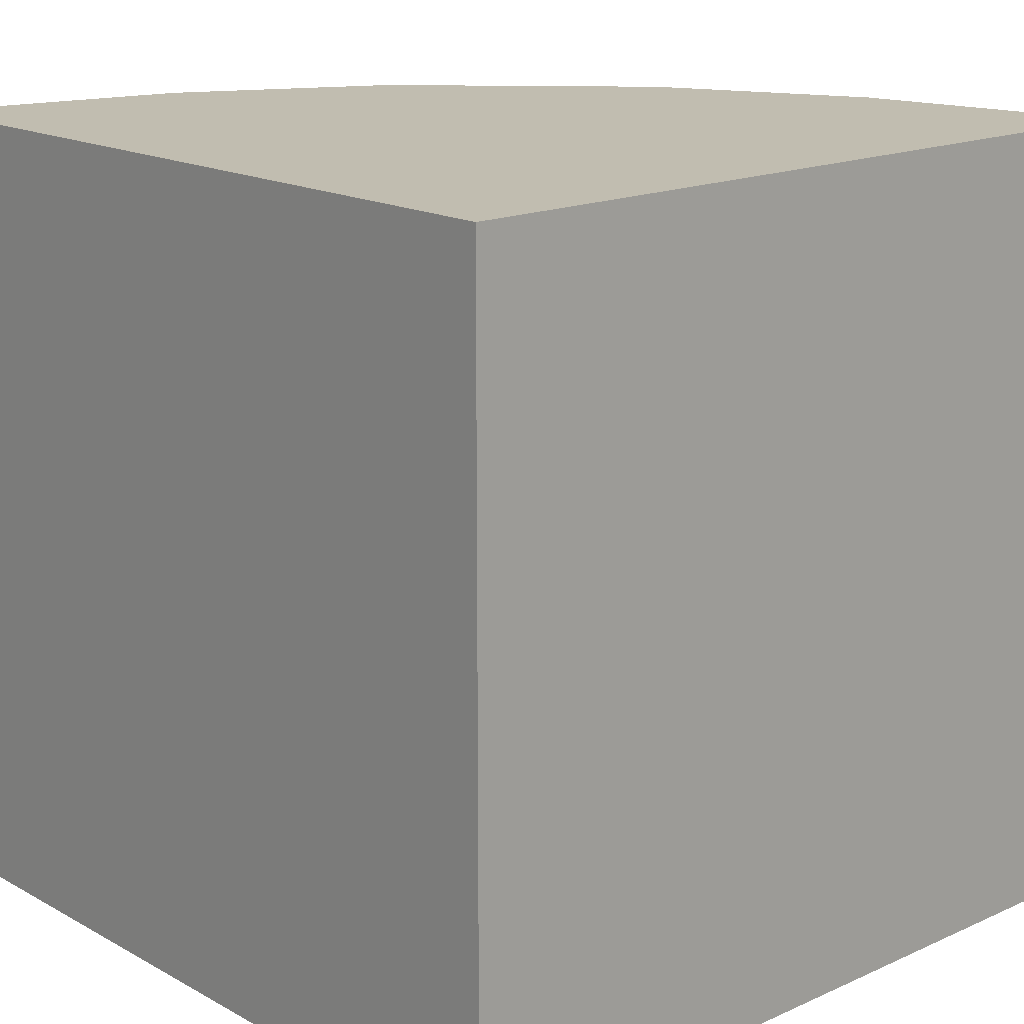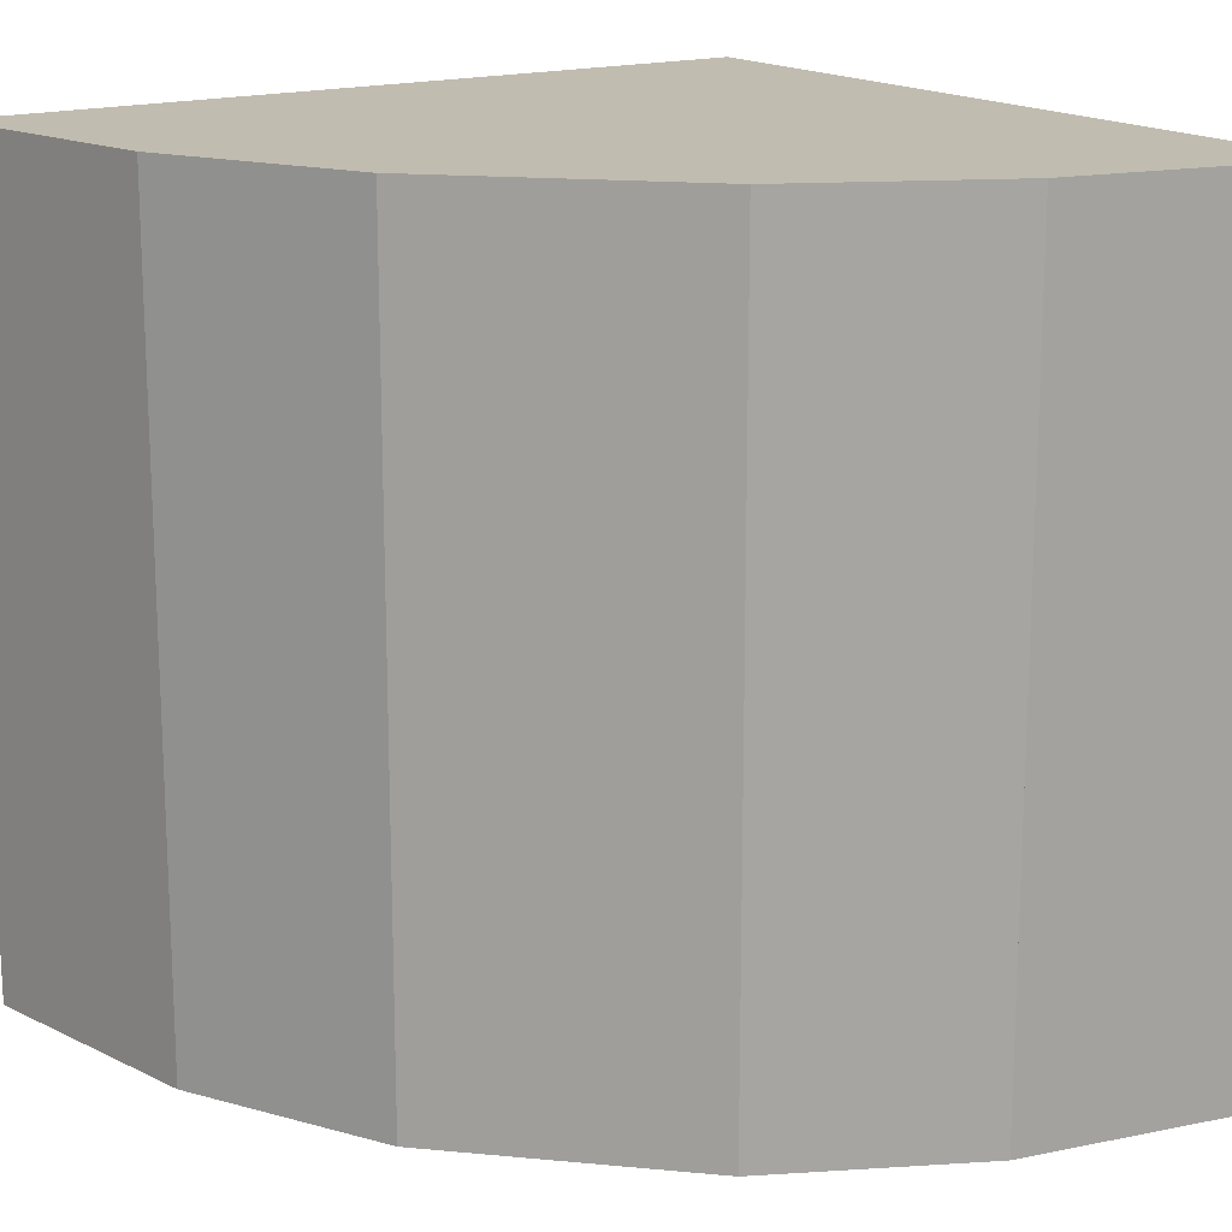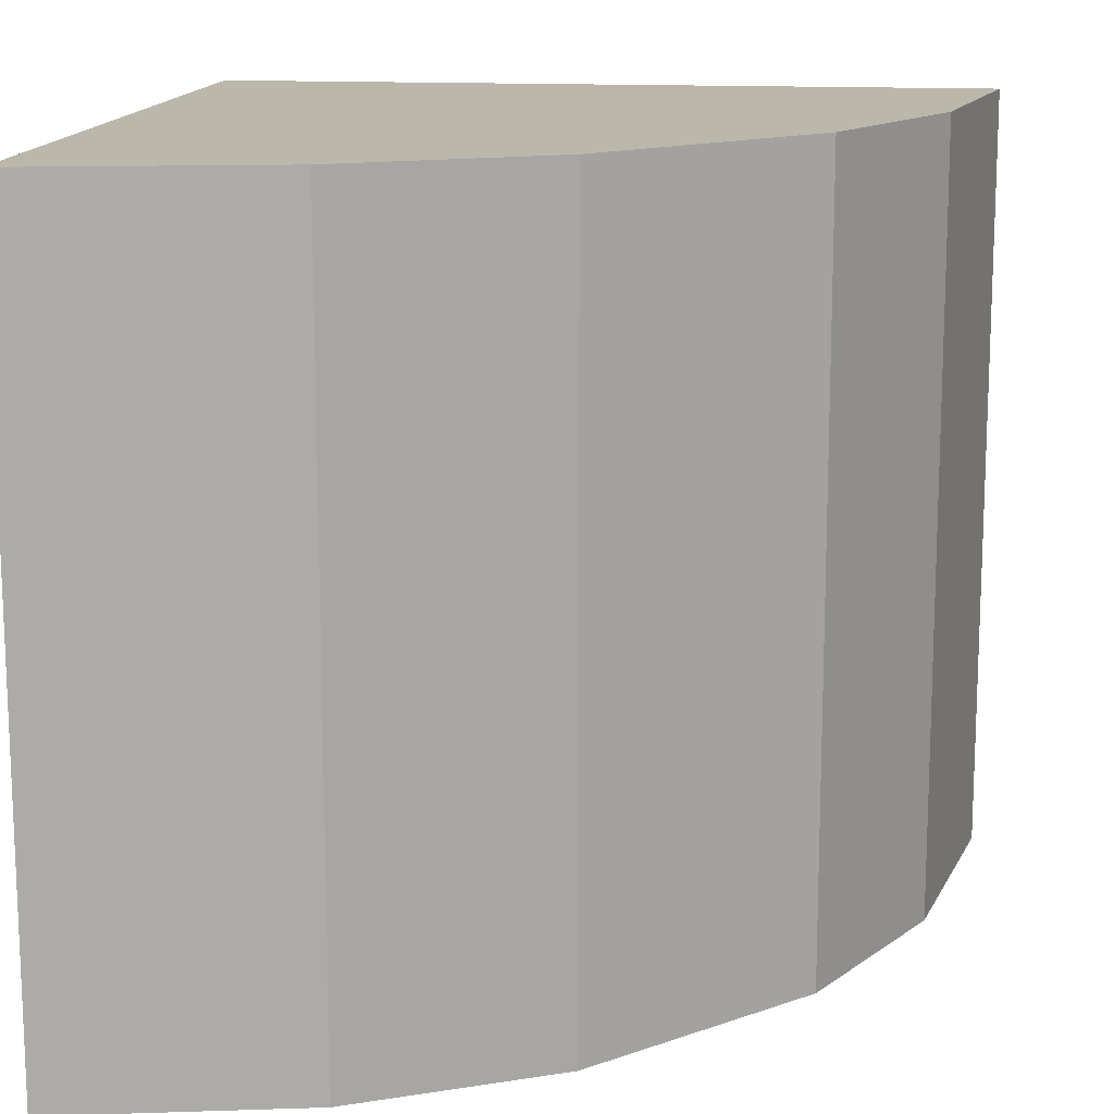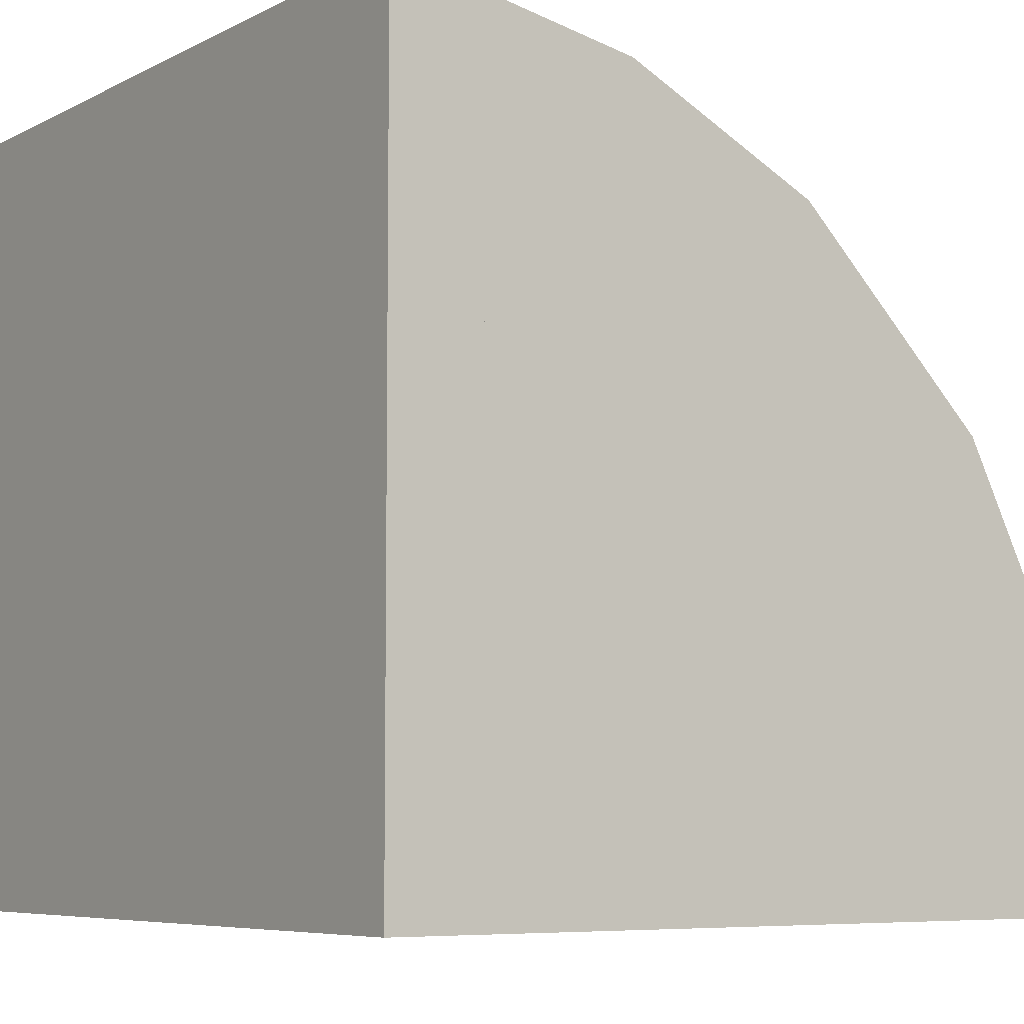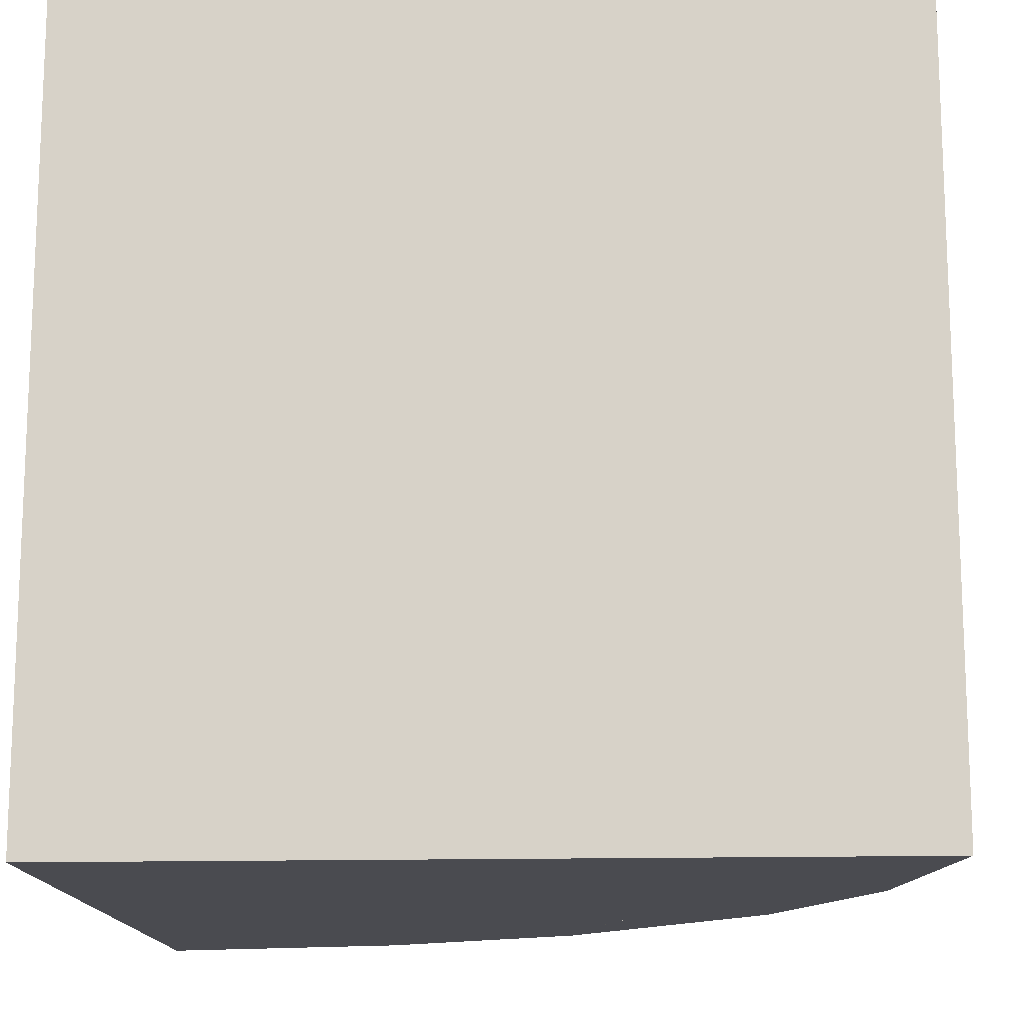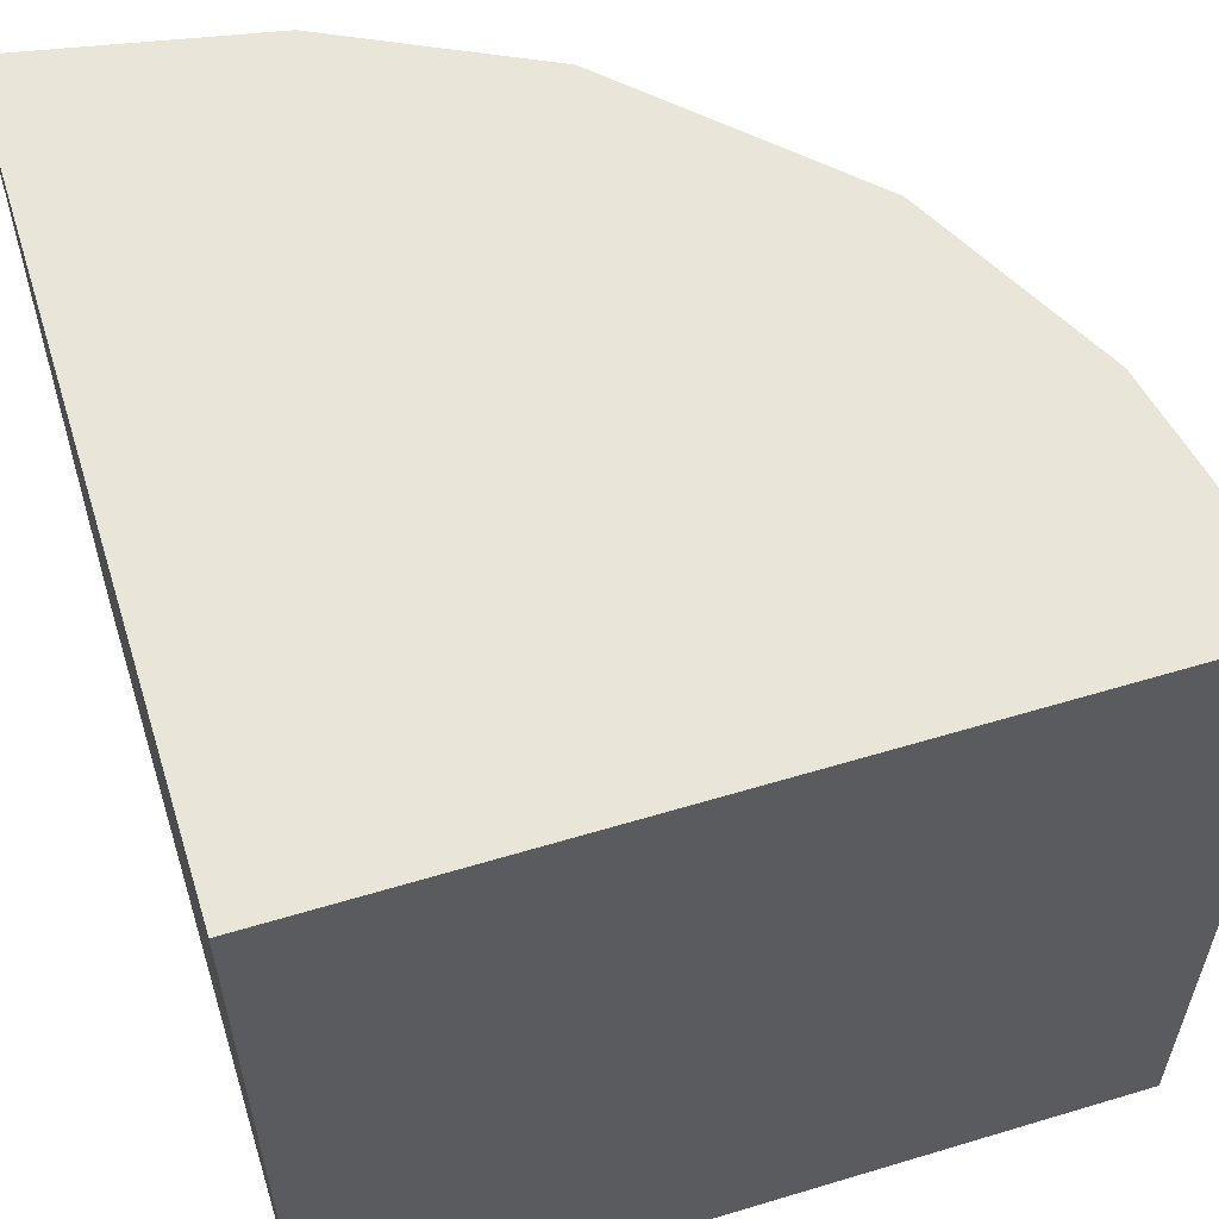
<metadata>
{"format":"obj","ext":"obj","renderer":"f3d","projection":"perspective","resolution":1024,"background":"white","views":[{"elev":16.7,"azim":-42.2,"up":"+Z"},{"elev":16.6,"azim":146.0,"up":"+Z"},{"elev":14.2,"azim":97.2,"up":"+Z"},{"elev":-6.6,"azim":-34.8,"up":"+Y"},{"elev":-14.6,"azim":3.2,"up":"+Z"},{"elev":58.3,"azim":-17.3,"up":"+Z"}]}
</metadata>
<code>
v 0 4 -2
v 0 2.5 -2
v 0 2.5 2
v 0 4 2
v 1.25 3.75 2
v 1.25 2.5 2
v 1.25 2.5 -2
v 1.25 3.75 -2
v 3.75 1.25 2
v 2.5 1.25 2
v 2.5 0 2
v 4 0 2
v 2.5 0 -2
v 4 0 -2
v 3.75 1.25 -2
v 2.5 1.25 -2
v 3.25 2.25 2
v 2.5 2.5 2
v 2.5 2.5 -2
v 3.25 2.25 -2
v 2.25 3.25 2
v 2.25 3.25 -2
v 0 0 -2
v 0 0 2
o entity2
f 1 2 3 4
f 5 4 3 6
f 7 2 1 8
f 7 8 5 6
f 9 10 11 12
f 12 11 13 14
f 15 16 10 9
f 14 13 16 15
f 17 18 10 9
f 15 16 19 20
f 20 19 18 17
f 21 5 6 18
f 19 7 8 22
f 19 22 21 18
f 21 18 17
f 20 19 22
f 23 24 3 2
f 18 3 24 11
f 11 24 23 13
f 13 23 2 19
f 8 1 4 5
f 15 9 12 14
f 15 20 17 9
f 22 8 5 21
f 22 21 17 20

</code>
